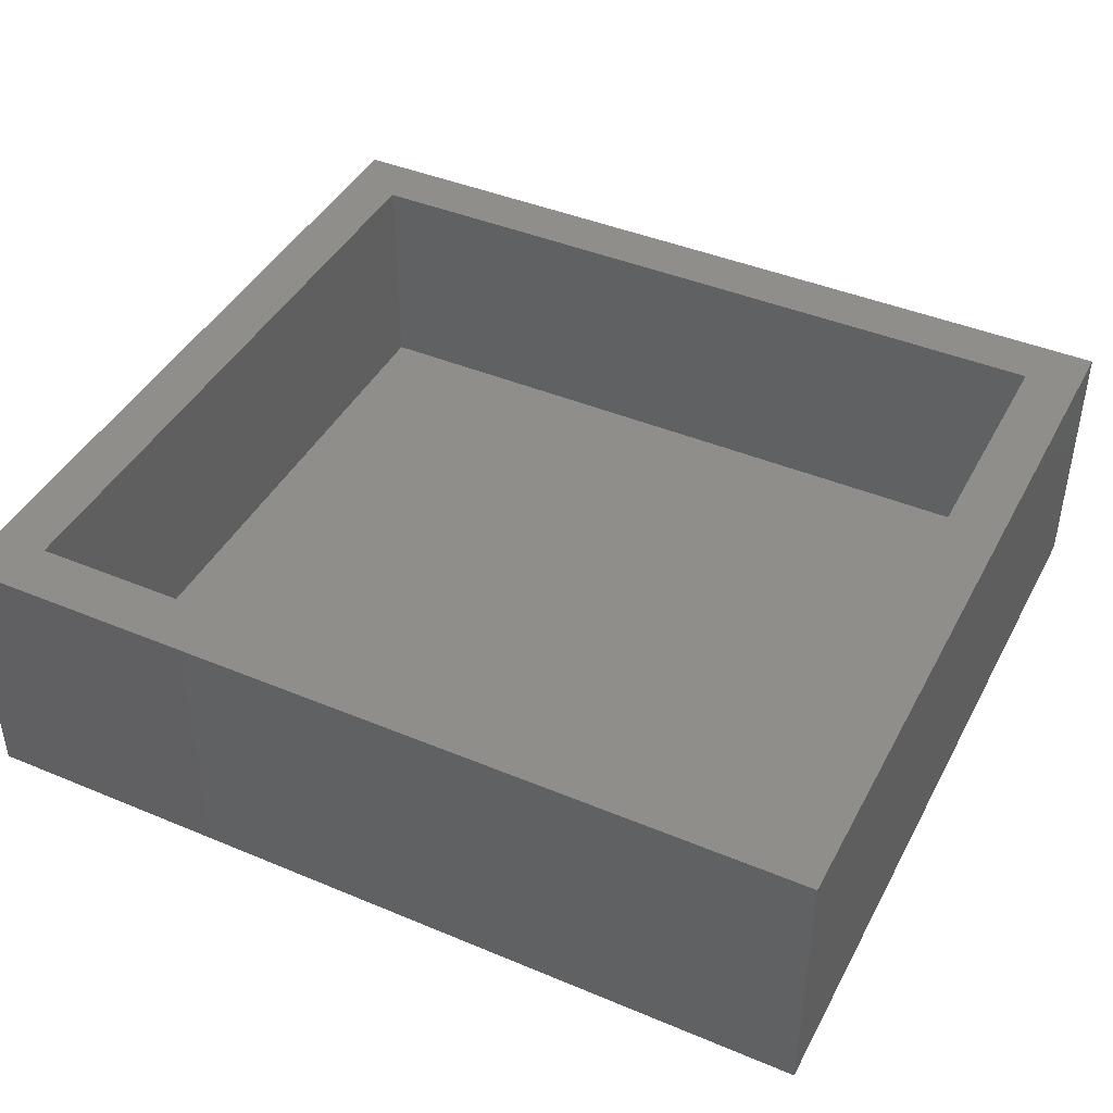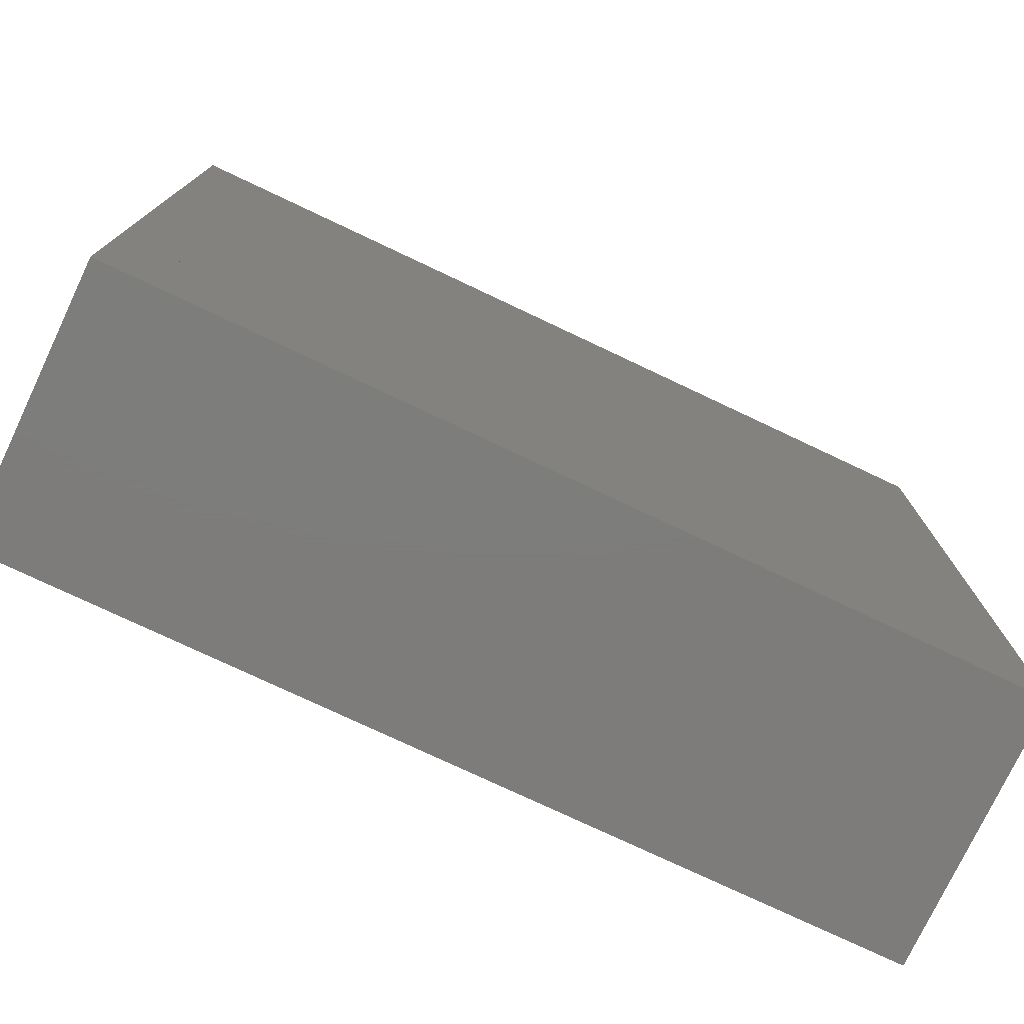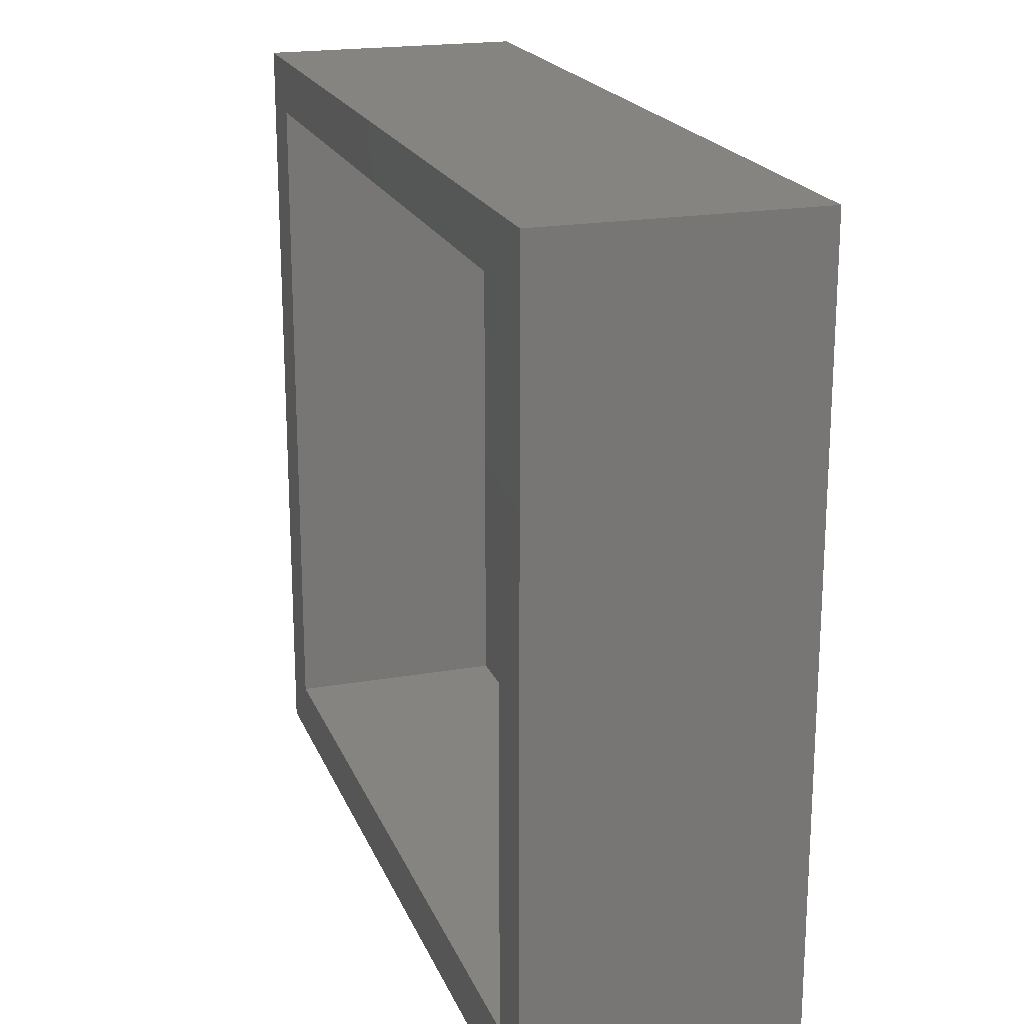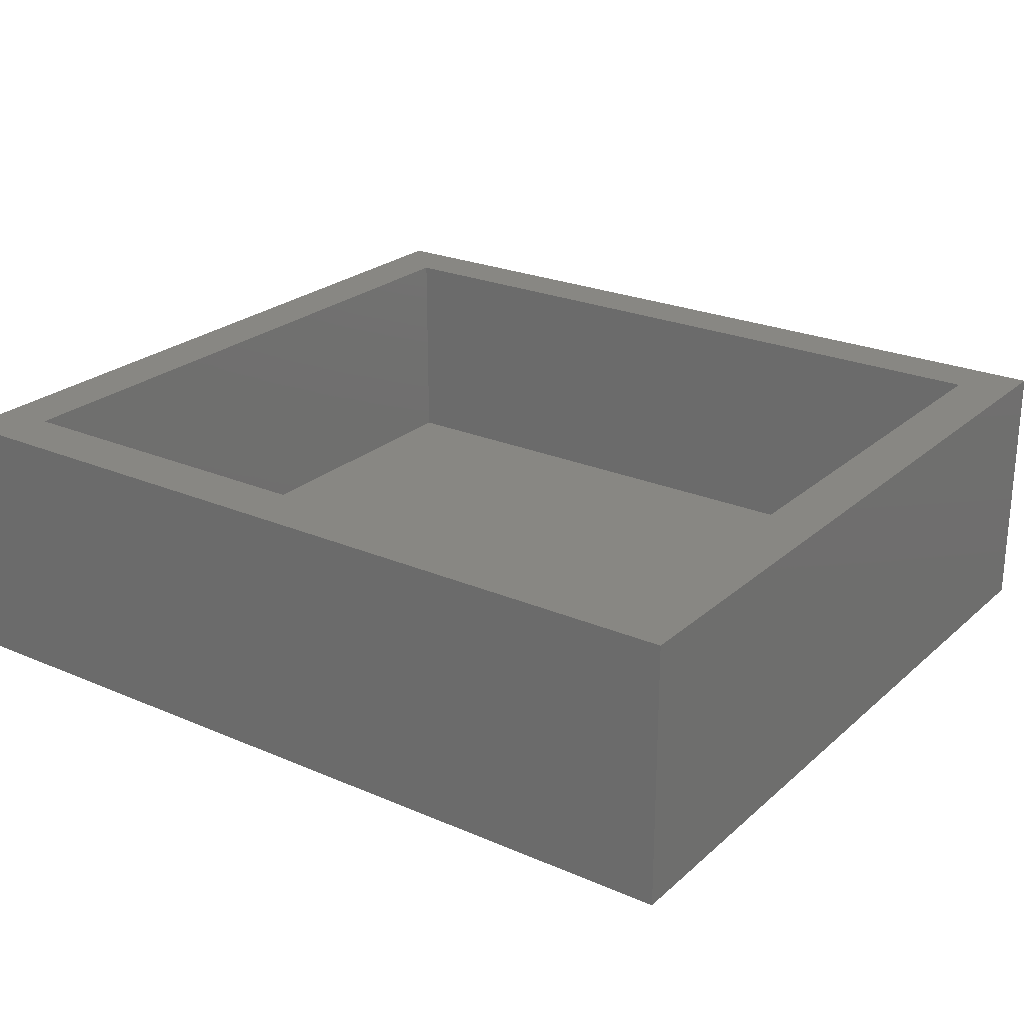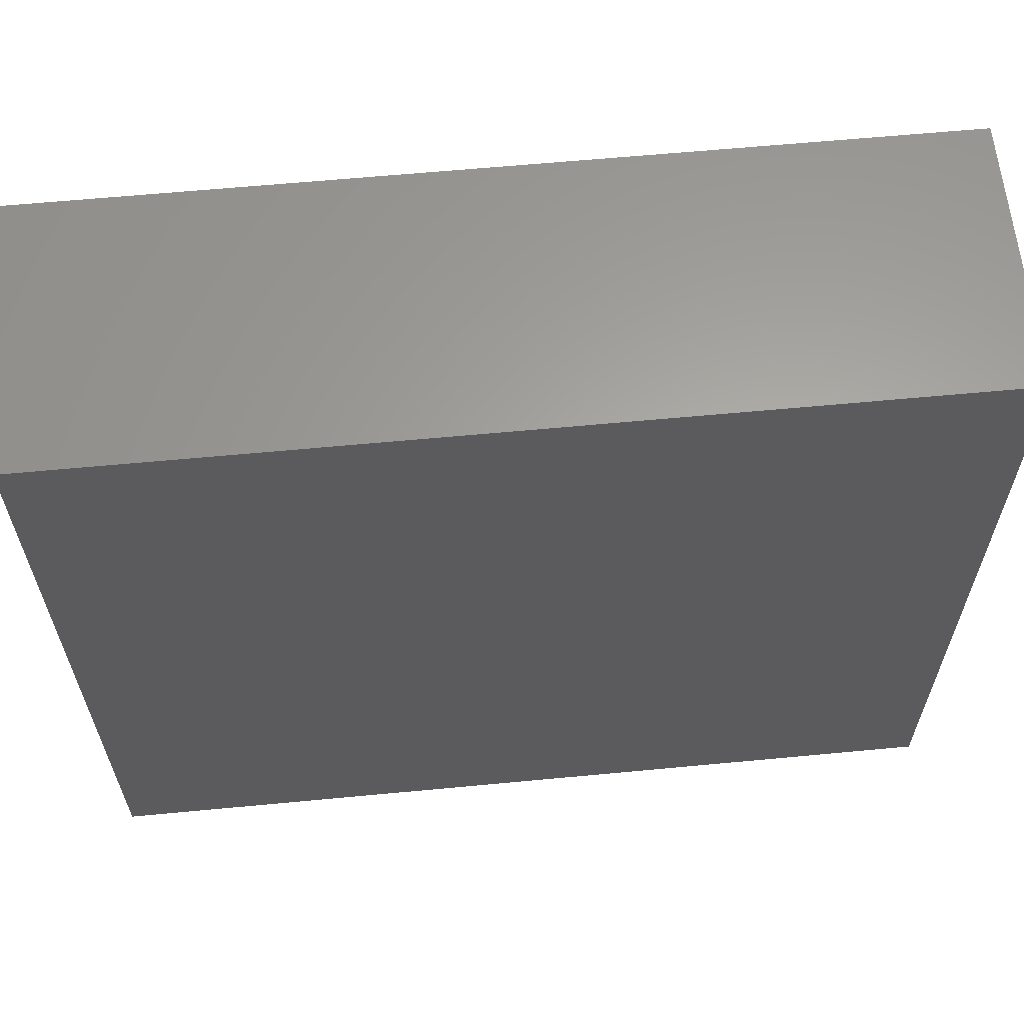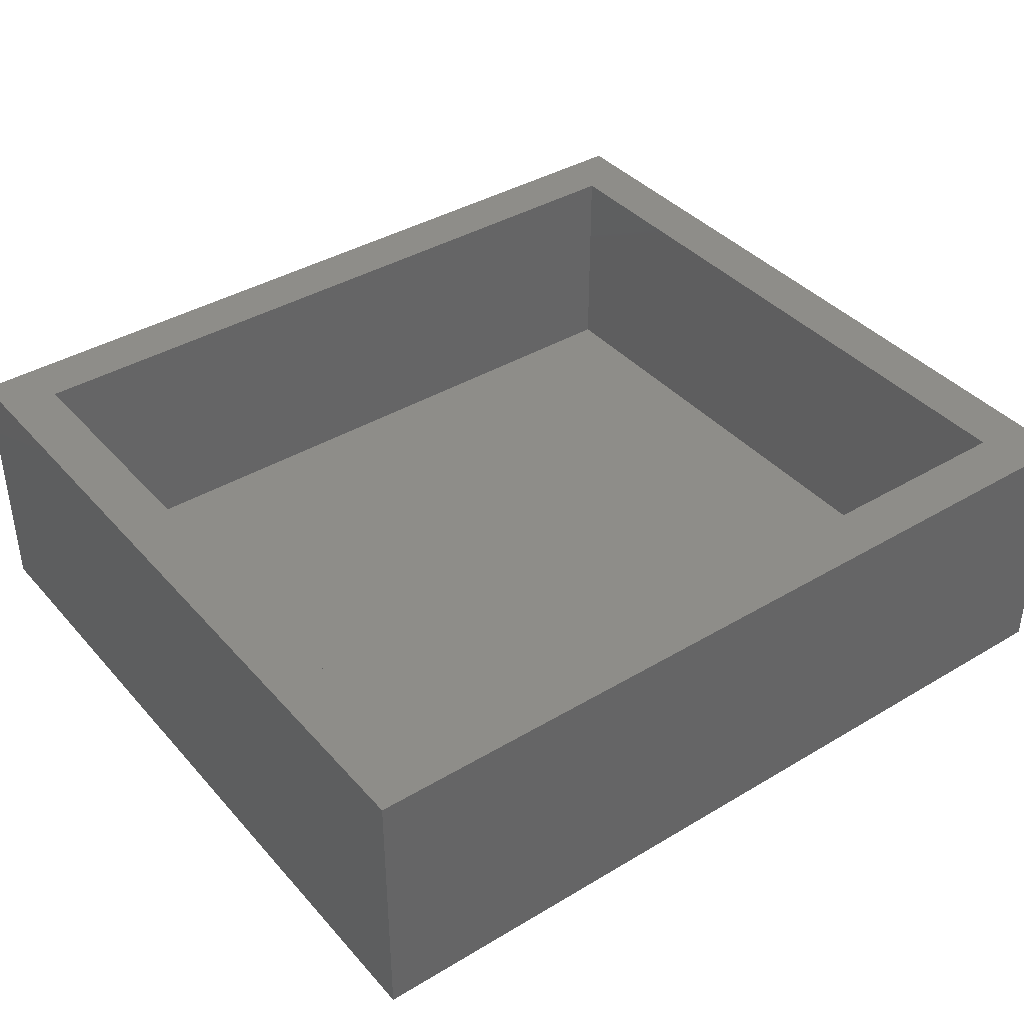
<metadata>
{"format":"stl","ext":"stl","renderer":"f3d","projection":"perspective","resolution":1024,"background":"white","views":[{"elev":42.9,"azim":26.4,"up":"+Z"},{"elev":-76.3,"azim":154.7,"up":"+Y"},{"elev":20.1,"azim":72.3,"up":"+Y"},{"elev":24.2,"azim":-144.6,"up":"+Z"},{"elev":62.2,"azim":174.5,"up":"+Y"},{"elev":39.2,"azim":143.3,"up":"+Z"}]}
</metadata>
<code>
# stl→obj: 20 verts, 44 faces
v -29.5 2 8
v -29.5 2 -1.6
v -29.5 -26.5 -1.6
v -29.5 -26.5 8
v 2 -26.5 -1.6
v 2 -26.5 8
v 2 2 -1.6
v 2 2 8
v -27.5 3.368e-15 8
v -27.5 3.368e-15 -1.6
v 0 0 -1.6
v 0 0 8
v -3e-15 -24.5 -1.6
v -3e-15 -24.5 8
v -27.5 -24.5 -1.6
v -27.5 -24.5 8
v -27.5 3.368e-15 0
v -27.5 -24.5 0
v -3e-15 -24.5 0
v 0 0 0
f 1 2 3
f 4 1 3
f 4 3 5
f 6 4 5
f 6 5 7
f 8 6 7
f 8 7 2
f 1 8 2
f 9 10 11
f 12 9 11
f 12 11 13
f 14 12 13
f 14 13 15
f 16 14 15
f 16 15 10
f 9 16 10
f 8 1 9
f 4 6 16
f 16 9 1
f 12 14 8
f 8 9 12
f 16 1 4
f 6 8 14
f 16 6 14
f 10 3 2
f 13 7 5
f 2 11 10
f 5 15 13
f 15 3 10
f 3 15 5
f 11 2 7
f 11 7 13
f 17 10 15
f 18 17 15
f 18 15 13
f 19 18 13
f 19 13 11
f 20 19 11
f 20 11 10
f 17 20 10
f 20 17 18
f 19 20 18
f 13 15 10
f 13 10 11

</code>
